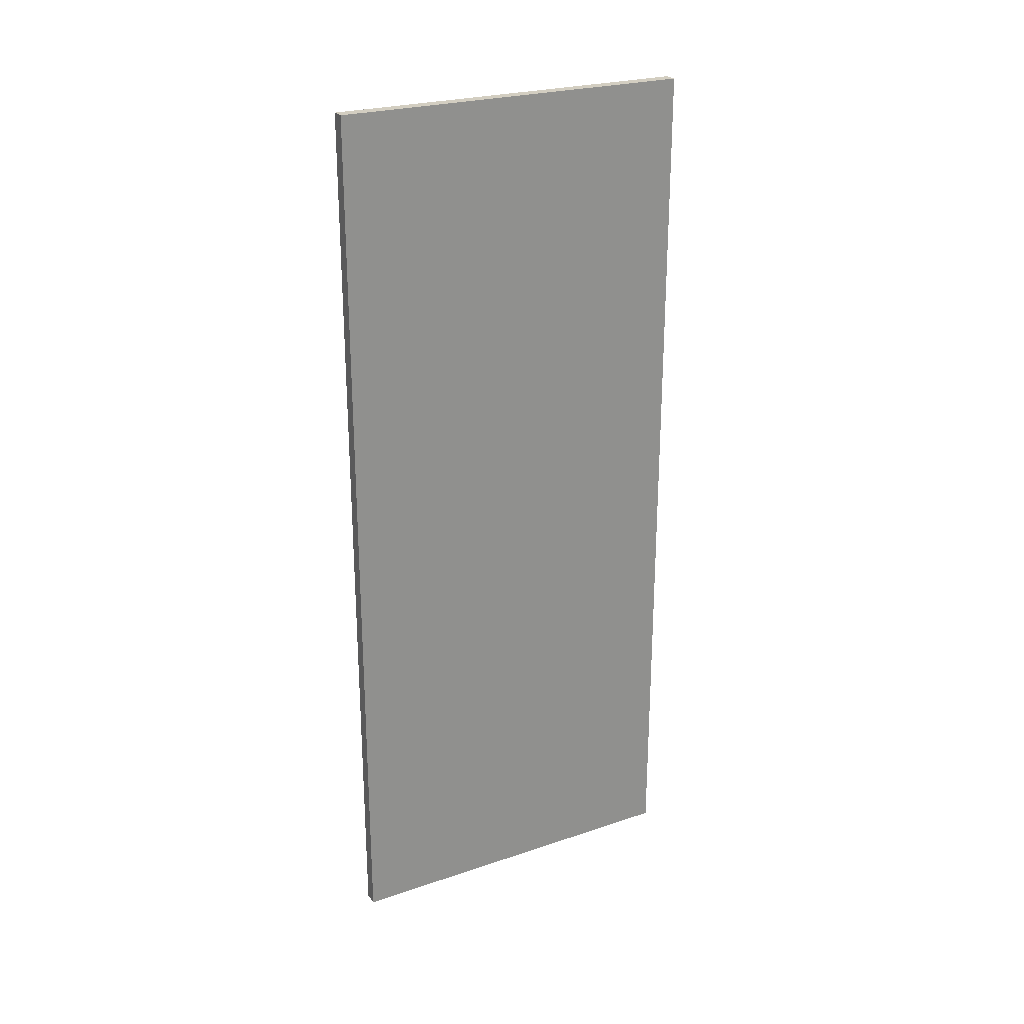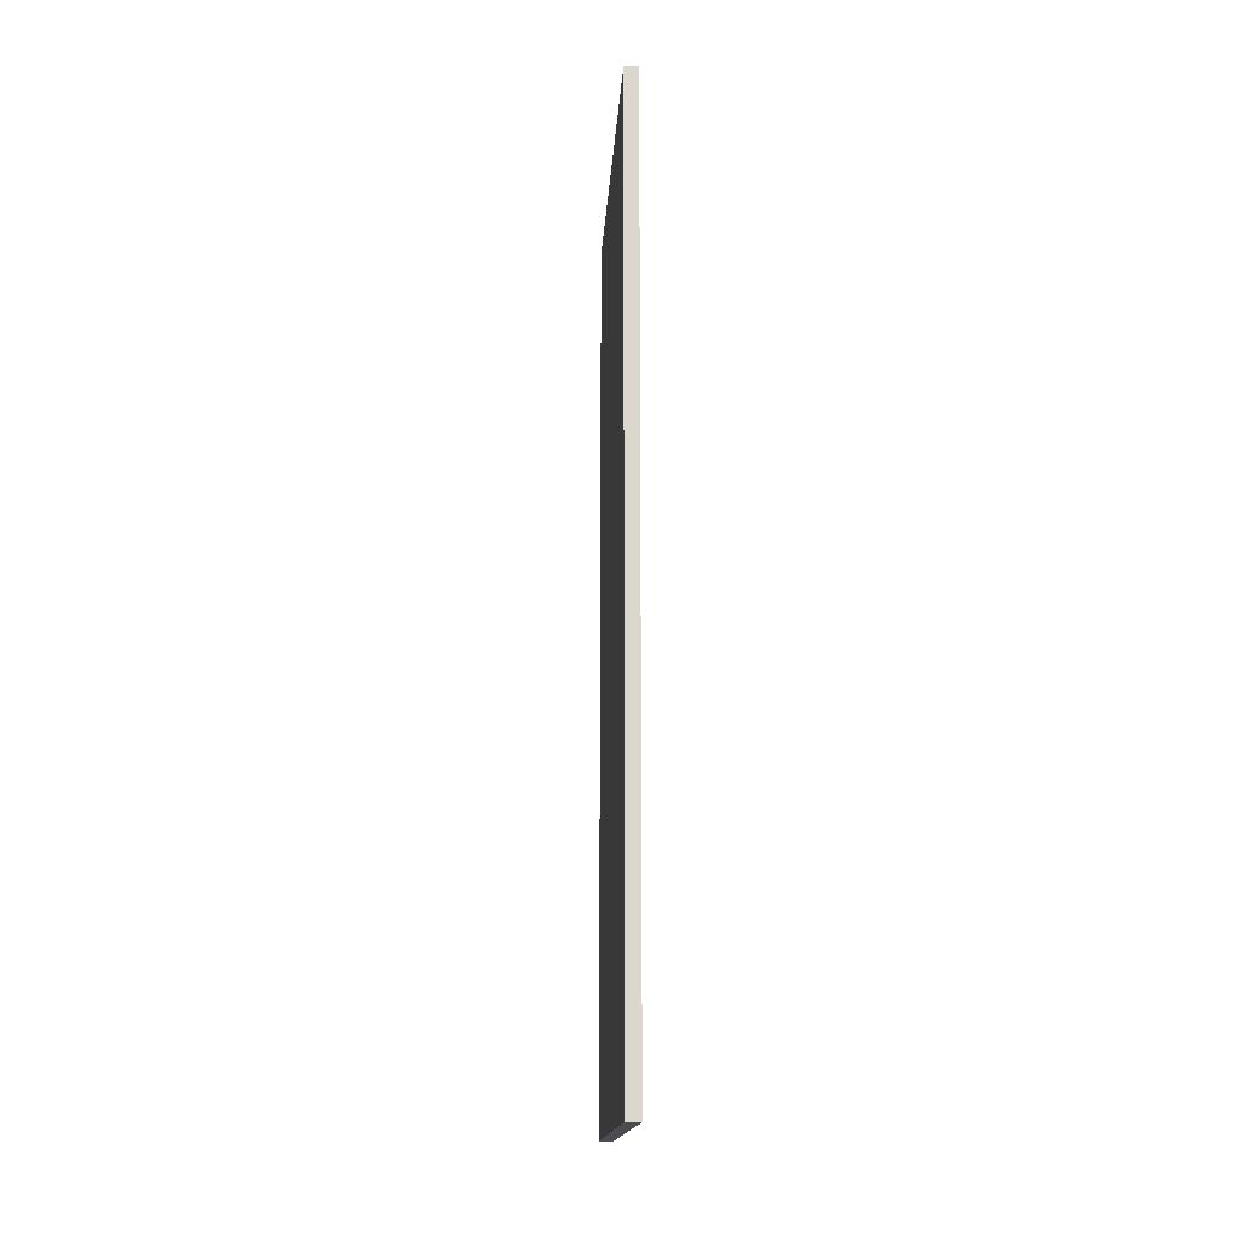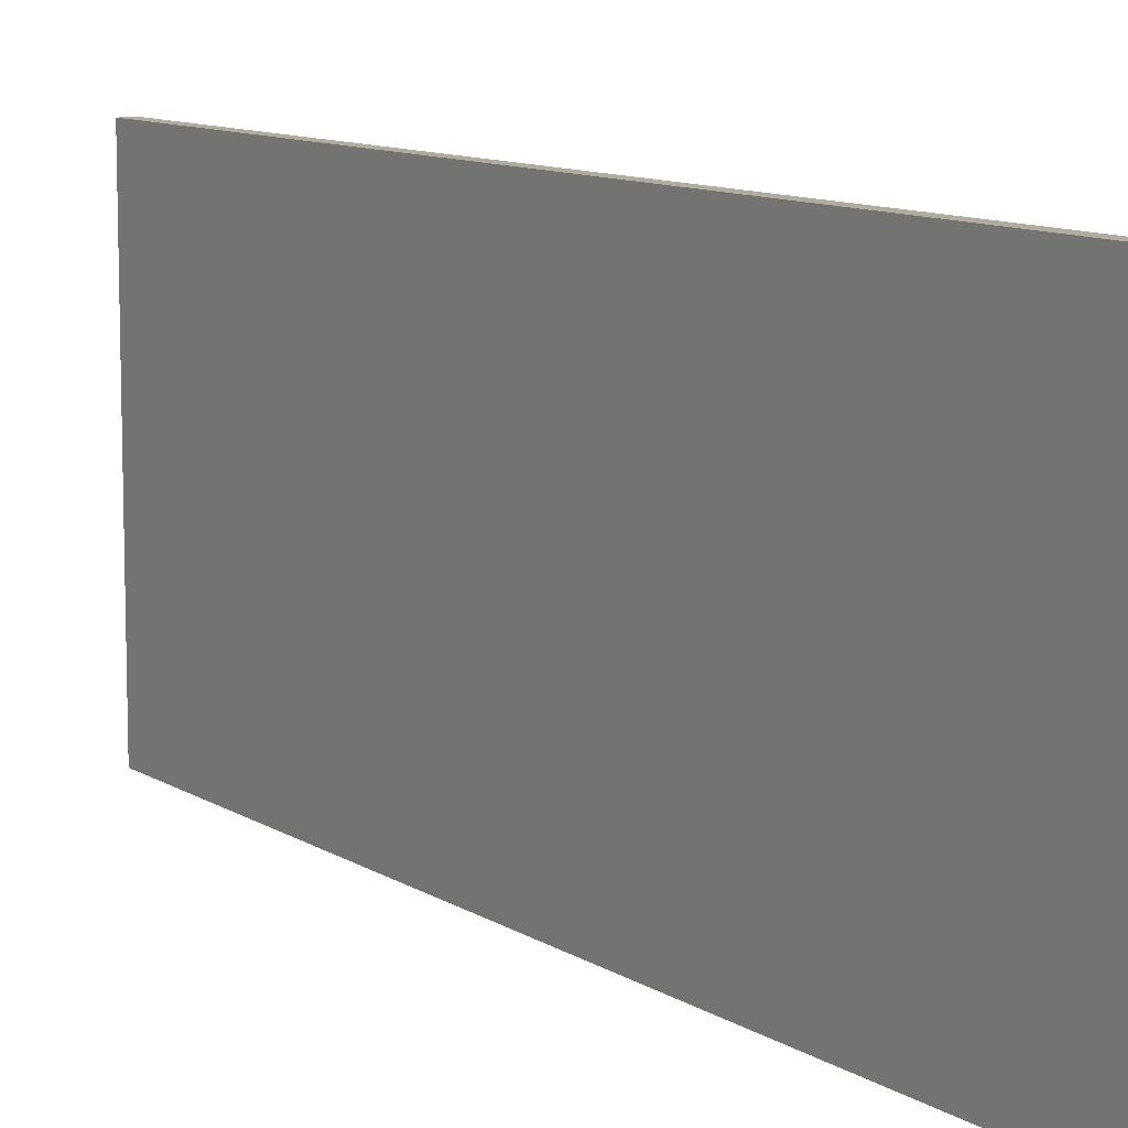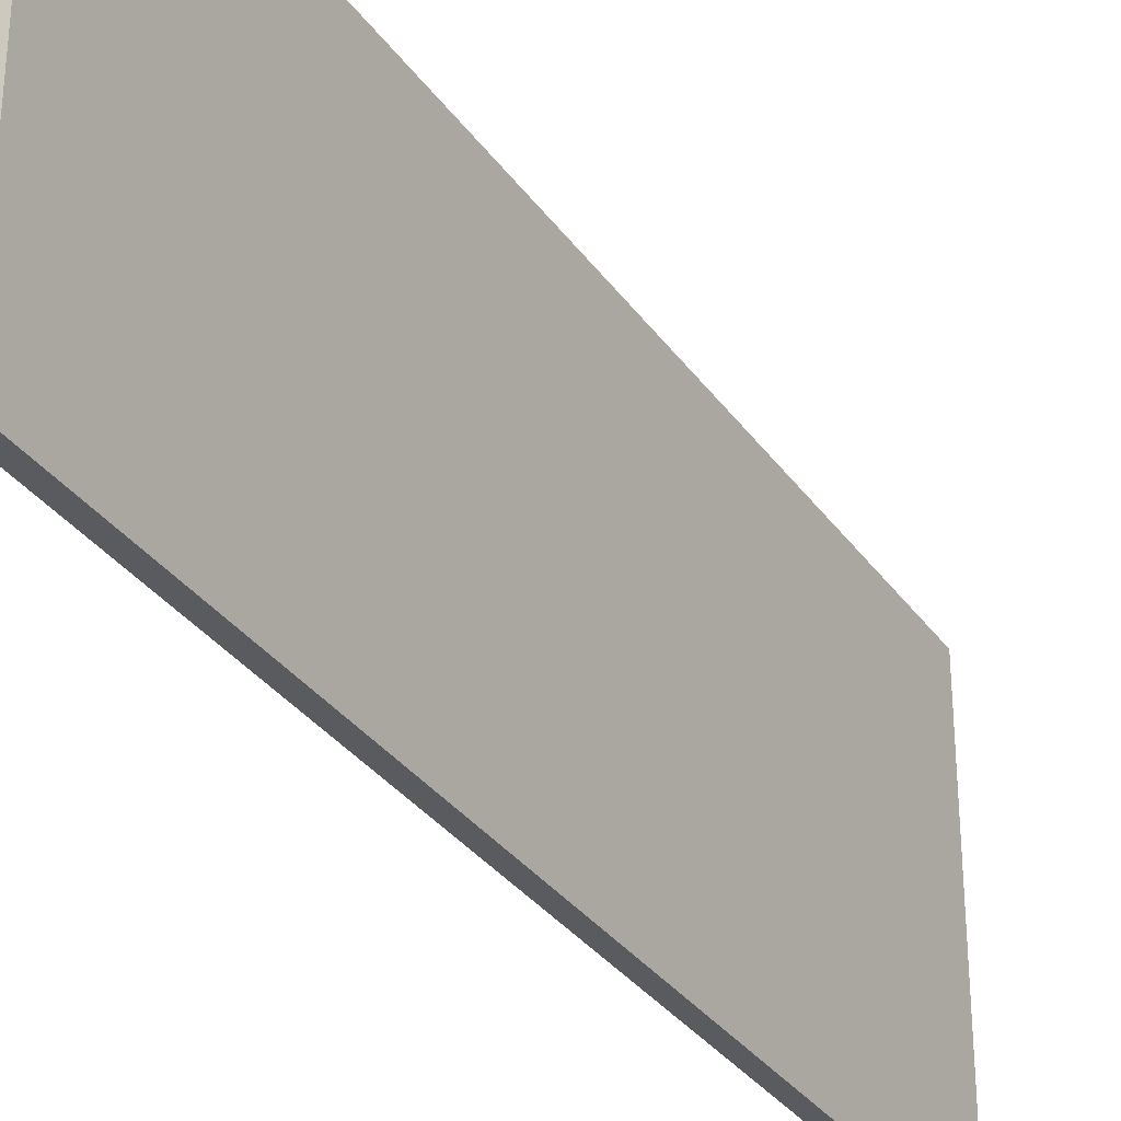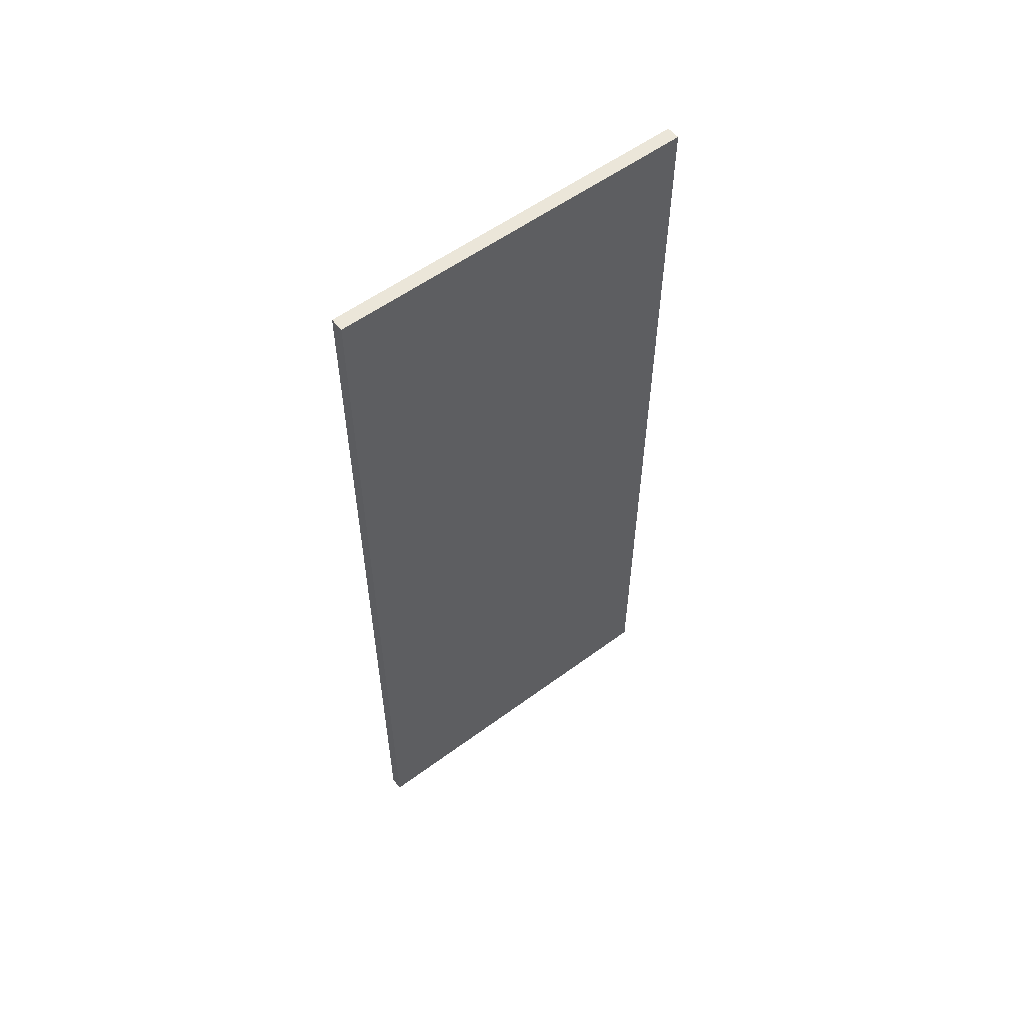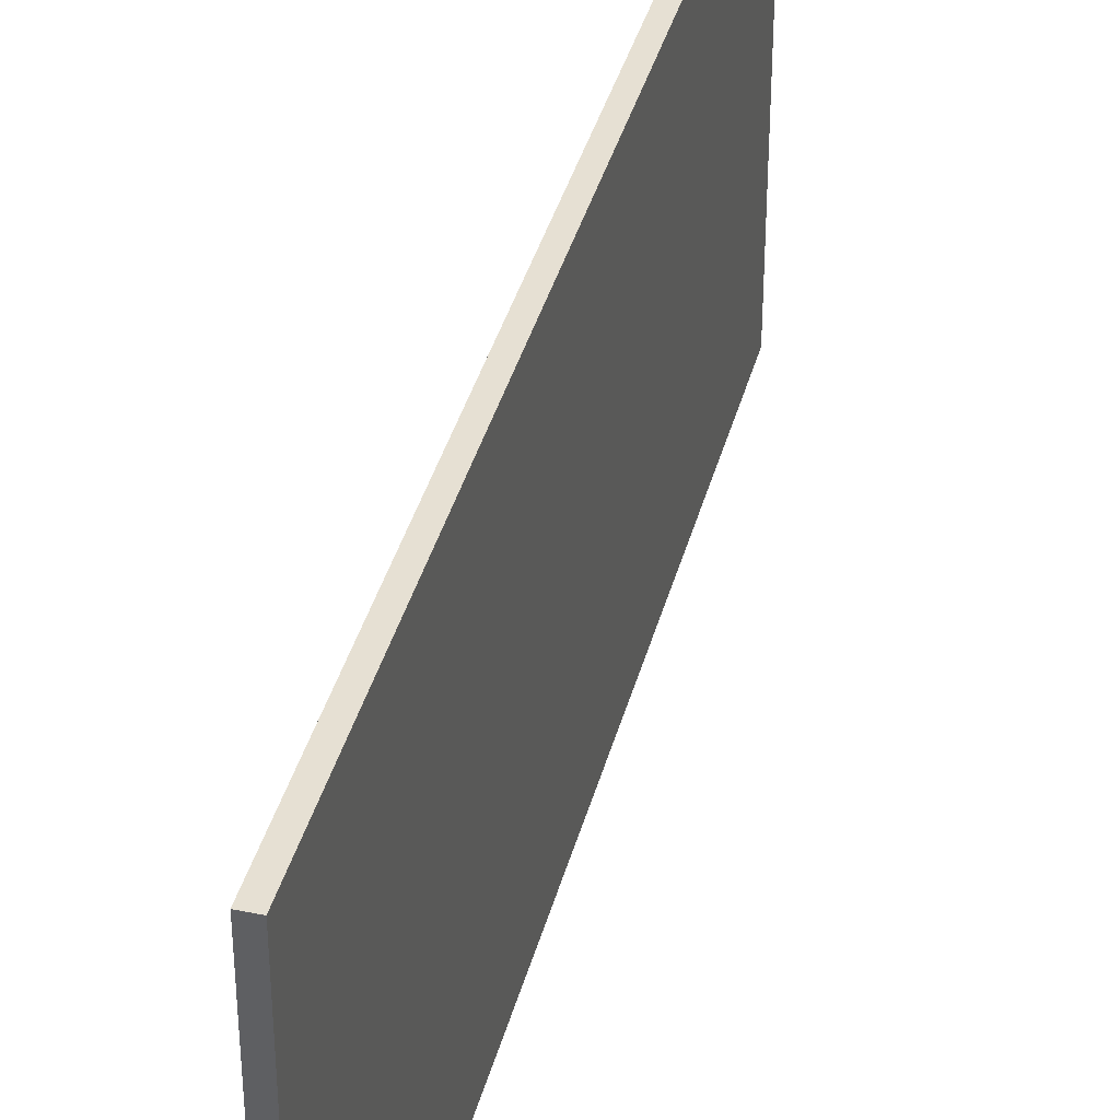
<metadata>
{"format":"obj","ext":"obj","renderer":"f3d","projection":"perspective","resolution":1024,"background":"white","views":[{"elev":24.9,"azim":-118.6,"up":"+Z"},{"elev":-16.2,"azim":176.5,"up":"+Z"},{"elev":10.1,"azim":147.3,"up":"+Y"},{"elev":-32.3,"azim":-150.7,"up":"+Y"},{"elev":56.2,"azim":52.3,"up":"+Z"},{"elev":38.5,"azim":14.4,"up":"+Y"}]}
</metadata>
<code>
o Cube
v 0.1543 4.202 -10.22
v 0.1543 -4.202 -10.22
v 0.1543 4.202 10.22
v 0.1543 -4.202 10.22
v -0.1543 4.202 -10.22
v -0.1543 -4.202 -10.22
v -0.1543 4.202 10.22
v -0.1543 -4.202 10.22
f 1 5 7 3
f 4 3 7 8
f 8 7 5 6
f 6 2 4 8
f 2 1 3 4
f 6 5 1 2

</code>
